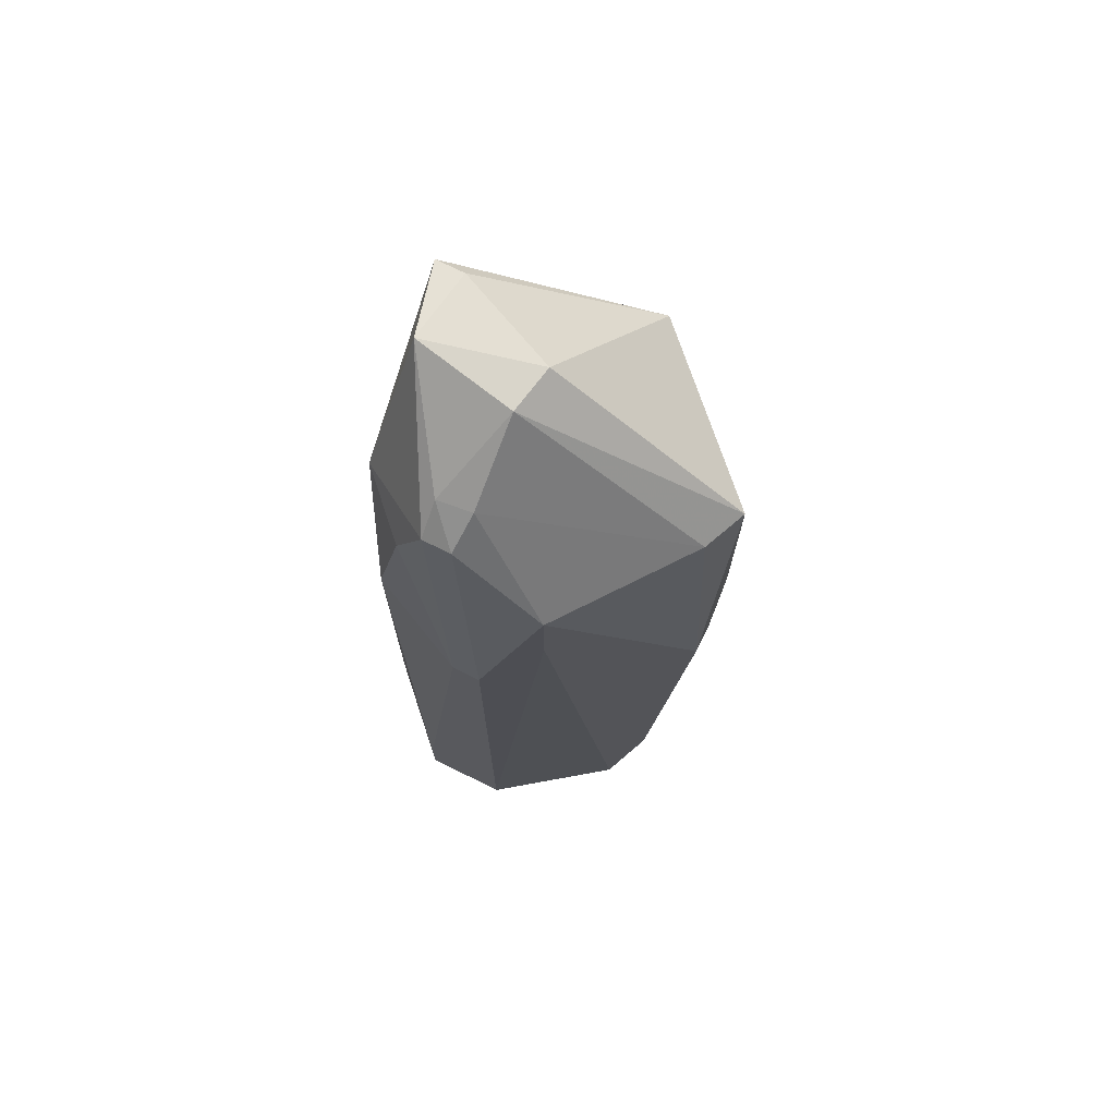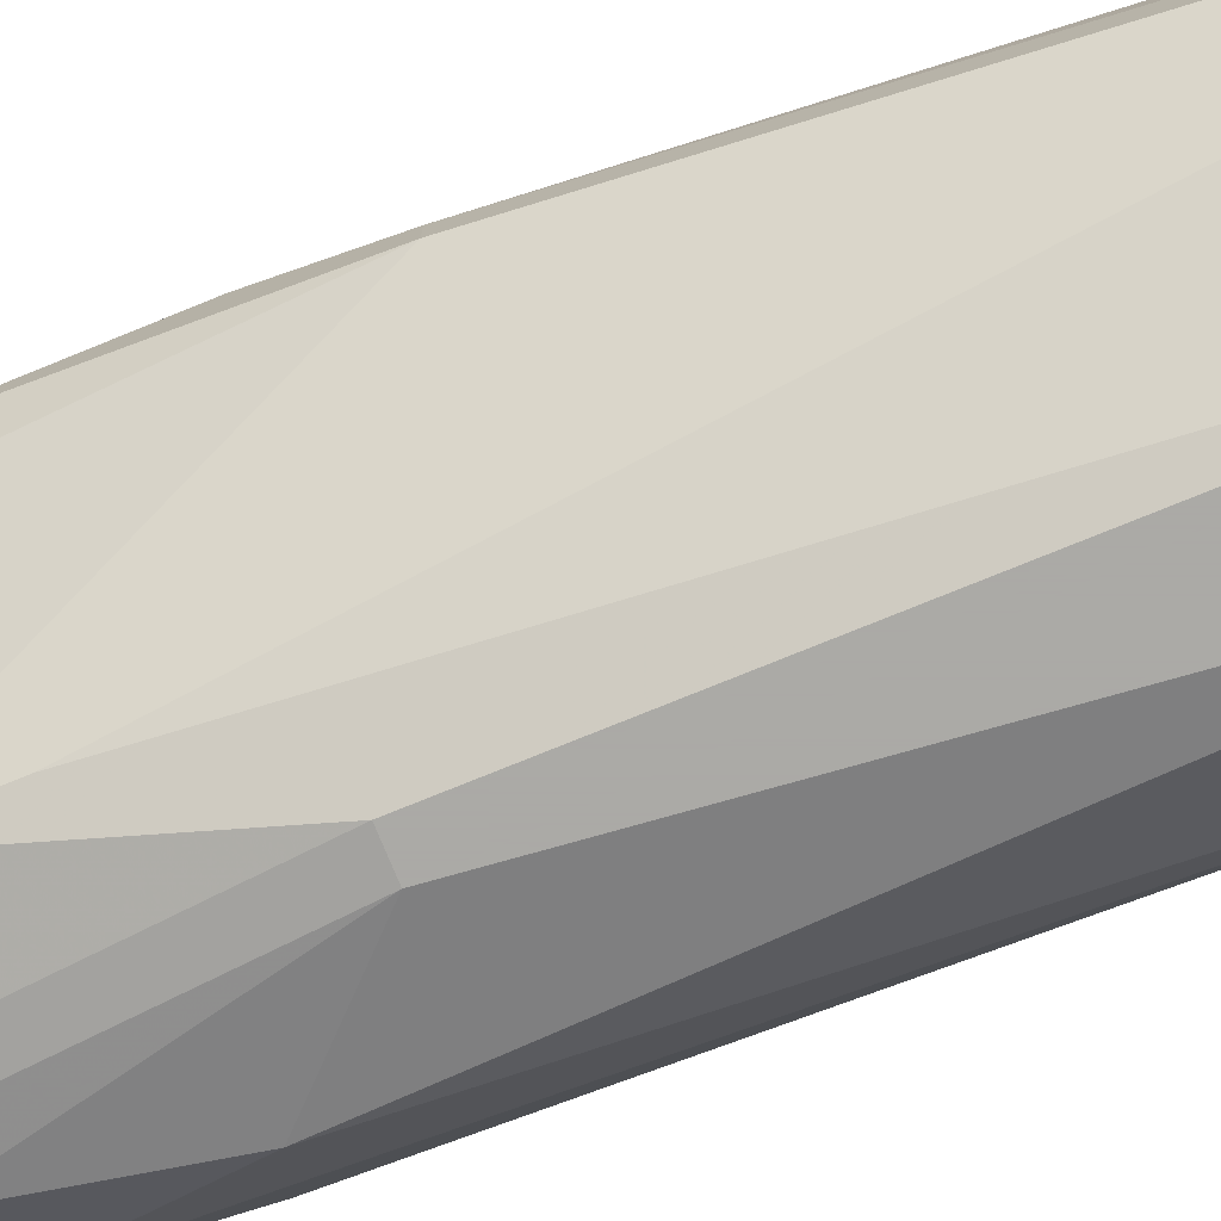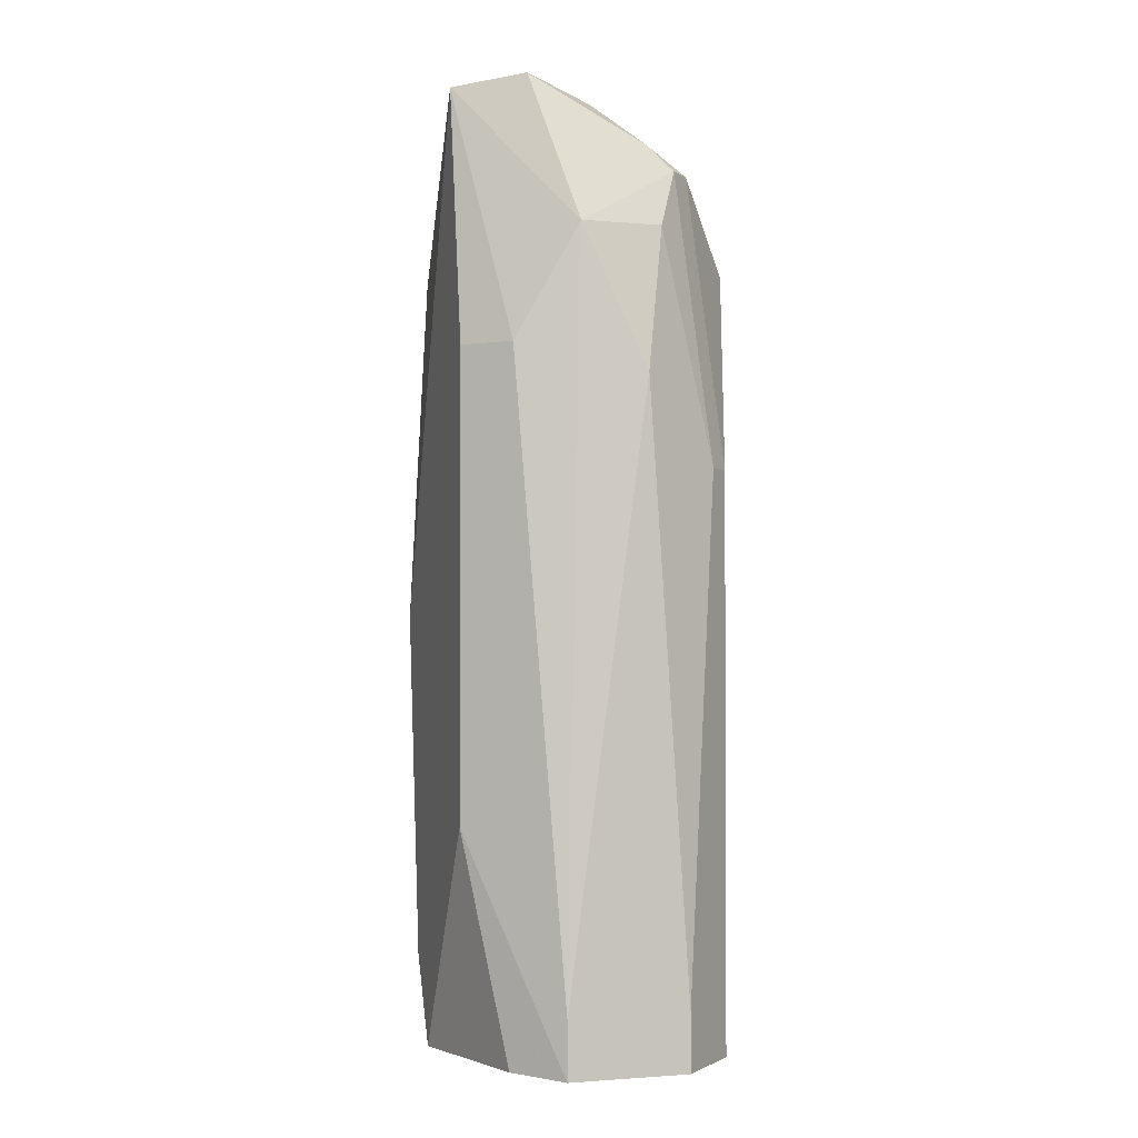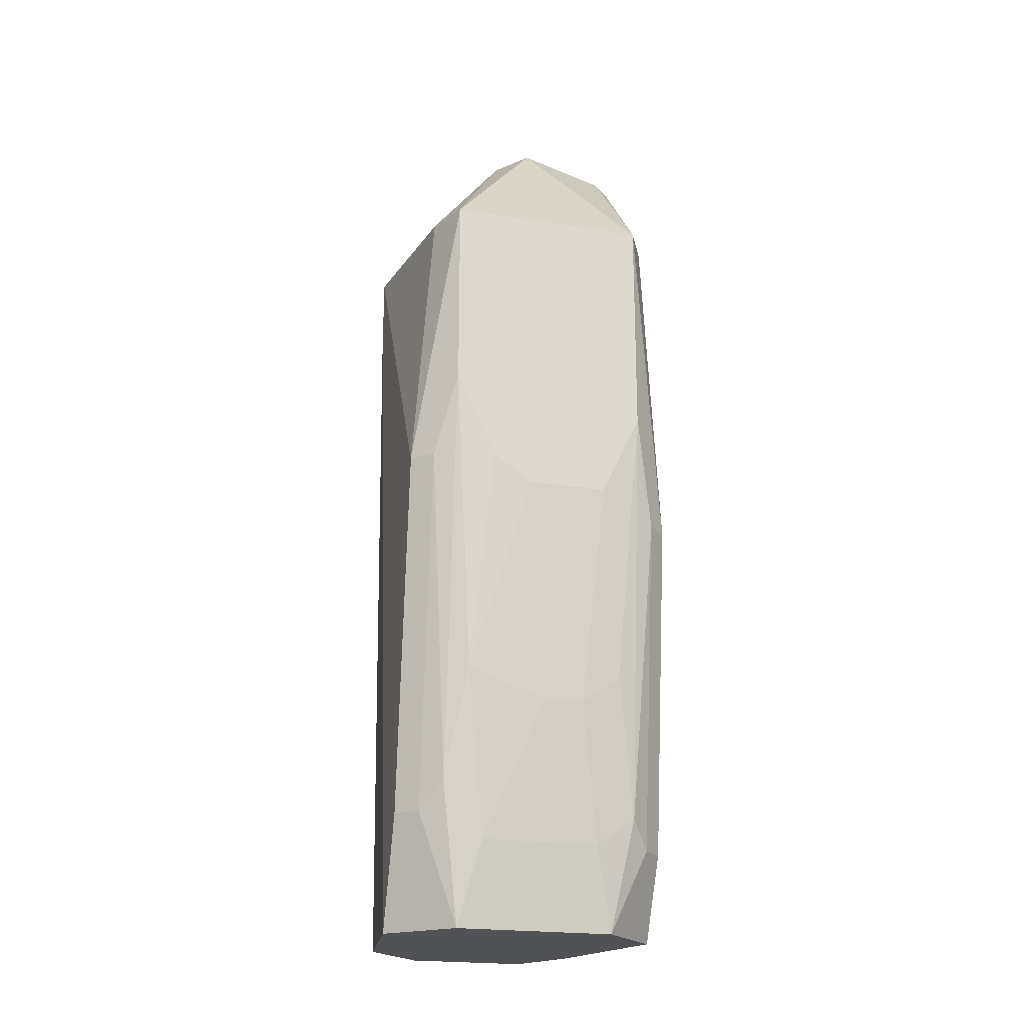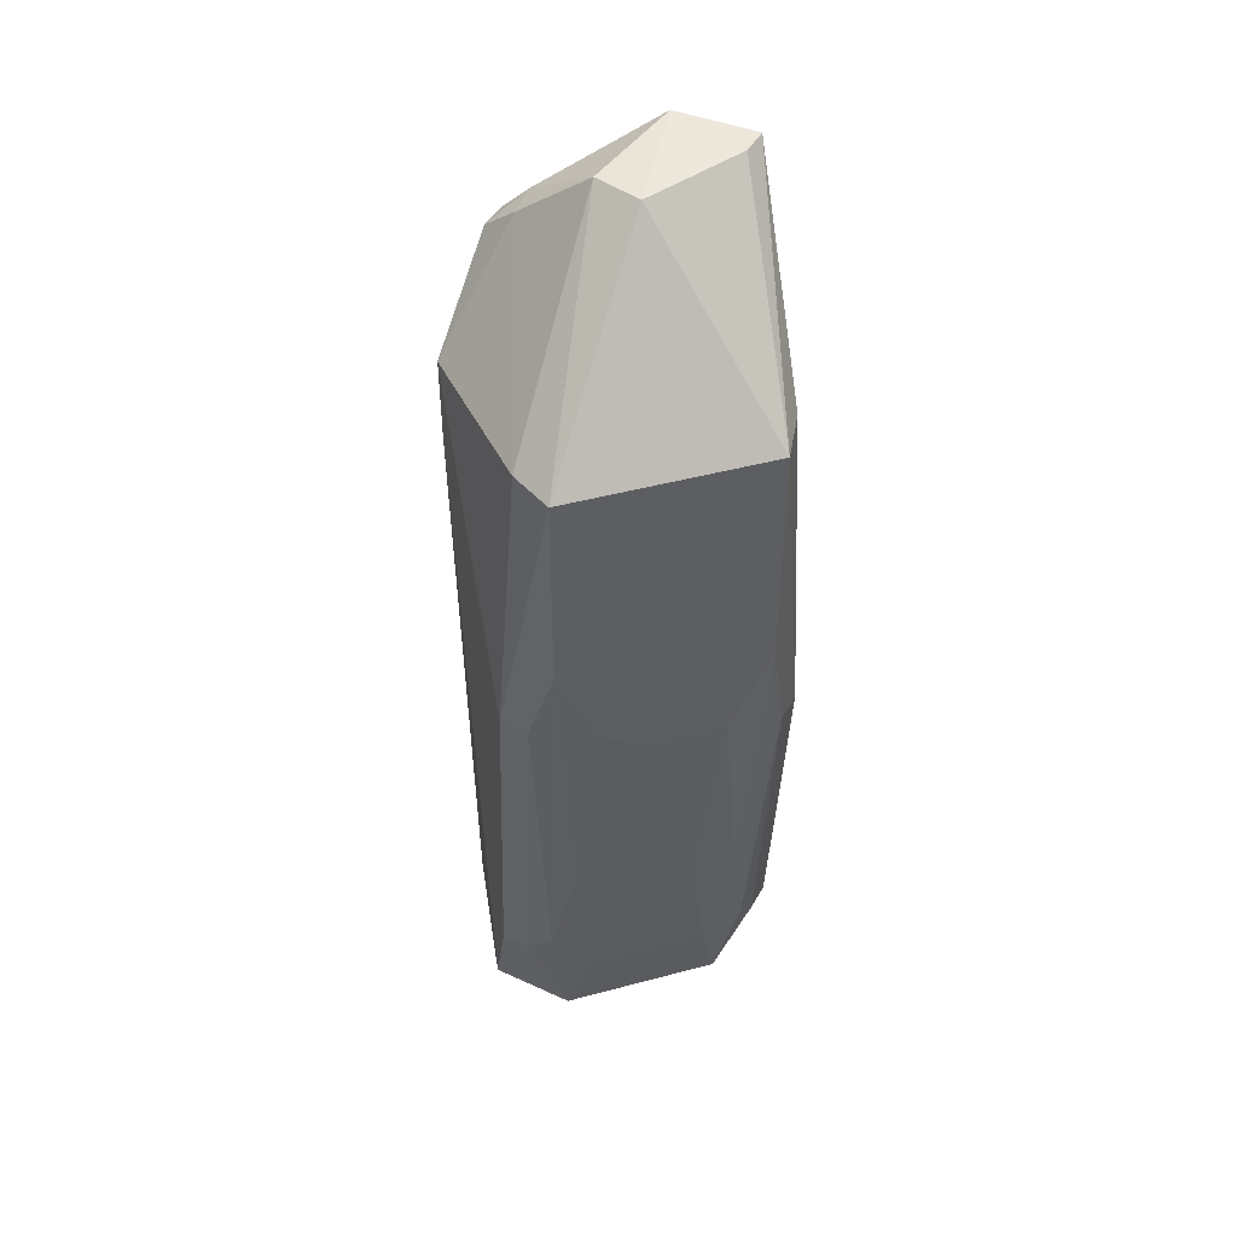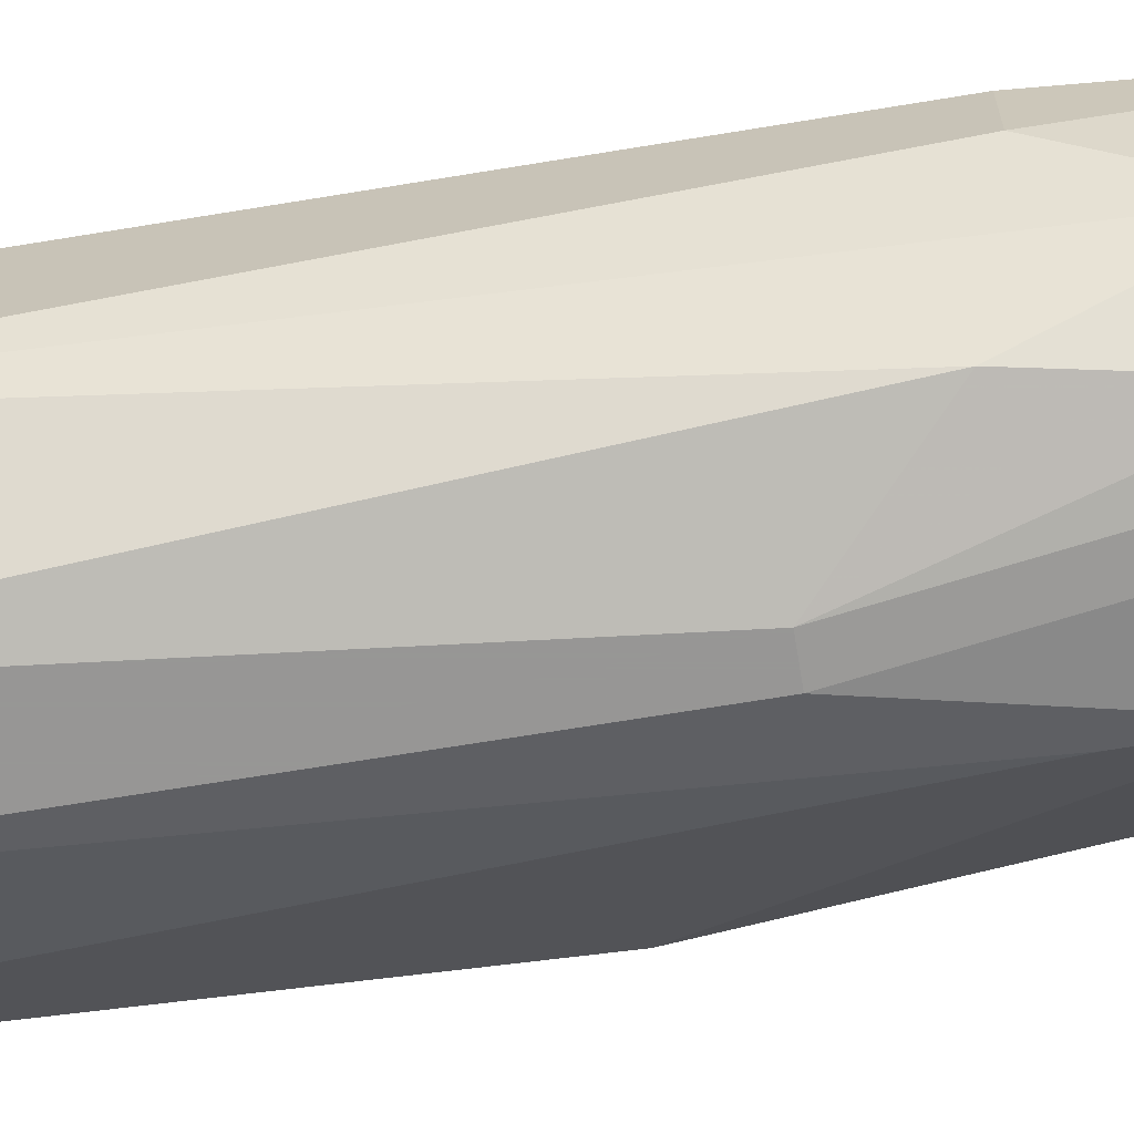
<metadata>
{"format":"obj","ext":"obj","renderer":"f3d","projection":"perspective","resolution":1024,"background":"white","views":[{"elev":72.7,"azim":26.5,"up":"+Z"},{"elev":-75.7,"azim":112.2,"up":"+Y"},{"elev":-1.8,"azim":-63.0,"up":"+Z"},{"elev":-20.7,"azim":118.7,"up":"+Z"},{"elev":45.8,"azim":117.9,"up":"+Z"},{"elev":-68.0,"azim":-80.6,"up":"+Y"}]}
</metadata>
<code>
v 0.05554 0.05433 0.05241
v 0.07069 0.05559 0.03846
v 0.05903 0.06726 0.03846
v 0.0497 0.06259 -0.02453
v 0.0497 0.03926 -0.02453
v 0.06603 0.05559 -0.01753
v 0.04503 0.05793 0.05246
v 0.06136 0.0416 0.03846
v 0.06603 0.06026 0.0128
v 0.06603 0.04626 -0.02453
v 0.04736 0.05793 0.05246
v 0.05436 0.06726 0.01047
v 0.0427 0.04626 -0.02453
v 0.05482 0.05042 0.05248
v 0.0497 0.0416 0.0408
v 0.07069 0.05559 0.02213
v 0.06603 0.05326 -0.02453
v 0.05669 0.03926 -0.02453
v 0.07069 0.05093 0.01513
v 0.05498 0.06597 0.03857
v 0.05903 0.06493 -0.003532
v 0.0427 0.05559 -0.005865
v 0.06916 0.05201 0.03847
v 0.04668 0.05186 0.05333
v 0.04736 0.0416 0.02913
v 0.05436 0.0416 0.04546
v 0.06836 0.05559 -0.003532
v 0.06136 0.0416 0.03146
v 0.06836 0.04859 -0.0152
v 0.05903 0.06726 0.0198
v 0.05436 0.06493 -0.01753
v 0.0427 0.05093 0.03146
v 0.04327 0.05151 -0.02437
v 0.05481 0.0443 0.04768
v 0.05436 0.03926 0.02213
v 0.05203 0.0416 0.04546
v 0.06836 0.05793 0.01513
v 0.06136 0.06259 -0.005865
v 0.06836 0.05326 -0.01286
v 0.05203 0.06493 -0.01753
v 0.05669 0.06493 -0.0152
v 0.05669 0.06259 -0.02453
v 0.0427 0.05559 0.03146
v 0.04503 0.04626 0.0408
v 0.05203 0.04393 0.0478
v 0.0497 0.03926 -0.01986
v 0.05669 0.03926 0.02213
v 0.06369 0.06026 -0.005865
v 0.06136 0.06493 0.0128
v 0.06836 0.05093 -0.0152
v 0.07069 0.05326 0.01513
v 0.05903 0.06259 -0.01753
v 0.05669 0.06726 0.01047
v 0.0427 0.04626 -0.01986
f 1 2 3
f 9 3 2
f 10 5 4
f 11 1 3
f 11 3 7
f 13 4 5
f 14 2 1
f 16 9 2
f 17 10 4
f 18 5 10
f 19 16 2
f 20 12 7
f 20 7 3
f 20 3 12
f 22 12 4
f 23 2 14
f 23 19 2
f 23 8 19
f 24 11 7
f 24 14 1
f 24 1 11
f 25 13 5
f 28 18 10
f 28 10 8
f 28 8 18
f 29 10 17
f 29 19 8
f 29 8 10
f 30 12 3
f 30 3 9
f 32 22 13
f 33 22 4
f 33 4 13
f 33 13 22
f 34 23 14
f 34 8 23
f 34 26 8
f 35 15 25
f 35 5 18
f 36 35 26
f 36 15 35
f 37 27 9
f 37 9 16
f 37 16 27
f 39 17 6
f 39 6 27
f 39 27 16
f 40 31 4
f 40 4 12
f 40 12 31
f 41 30 21
f 42 17 4
f 42 4 31
f 42 31 41
f 43 32 7
f 43 22 32
f 43 7 12
f 43 12 22
f 44 25 15
f 44 24 7
f 44 7 32
f 44 36 24
f 44 15 36
f 45 34 14
f 45 14 24
f 45 24 36
f 45 36 26
f 45 26 34
f 46 35 25
f 46 25 5
f 46 5 35
f 47 35 18
f 47 18 8
f 47 8 26
f 47 26 35
f 48 38 9
f 48 9 27
f 48 27 6
f 48 6 38
f 49 30 9
f 49 9 38
f 49 38 21
f 49 21 30
f 50 29 17
f 50 17 39
f 50 19 29
f 51 39 16
f 51 16 19
f 51 50 39
f 51 19 50
f 52 38 6
f 52 42 41
f 52 6 17
f 52 17 42
f 52 41 21
f 52 21 38
f 53 41 31
f 53 31 12
f 53 12 30
f 53 30 41
f 54 44 32
f 54 32 13
f 54 13 25
f 54 25 44

</code>
